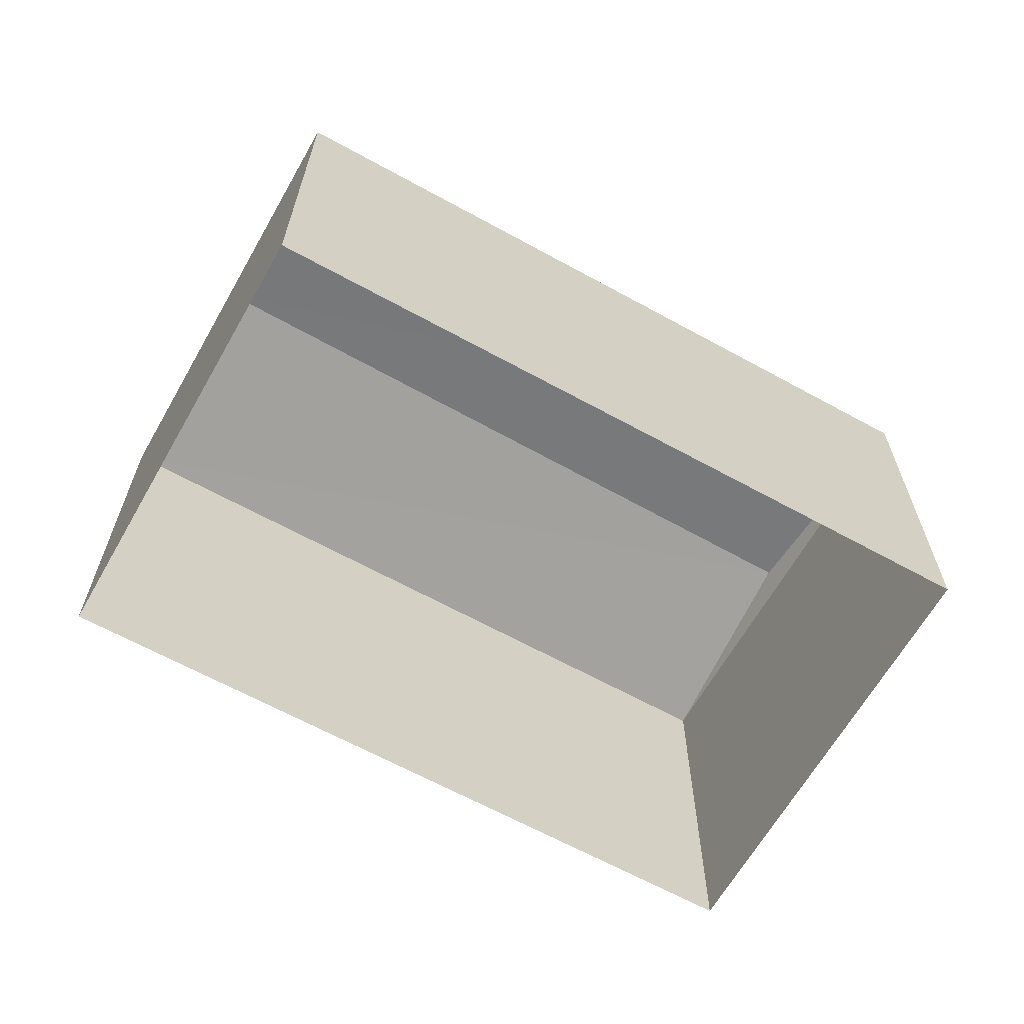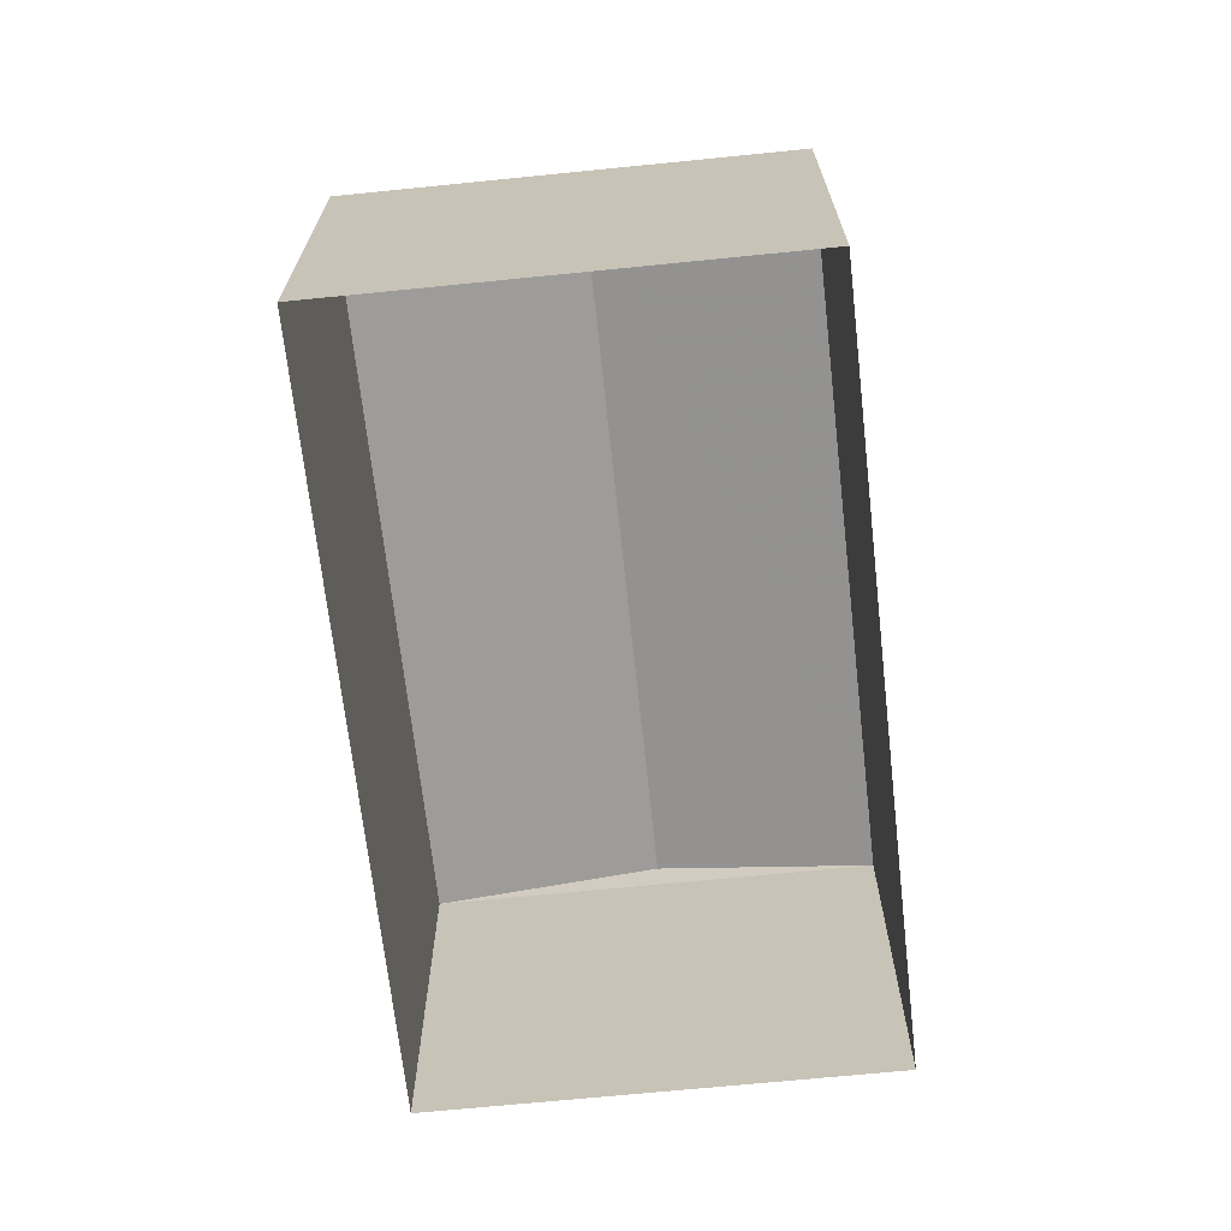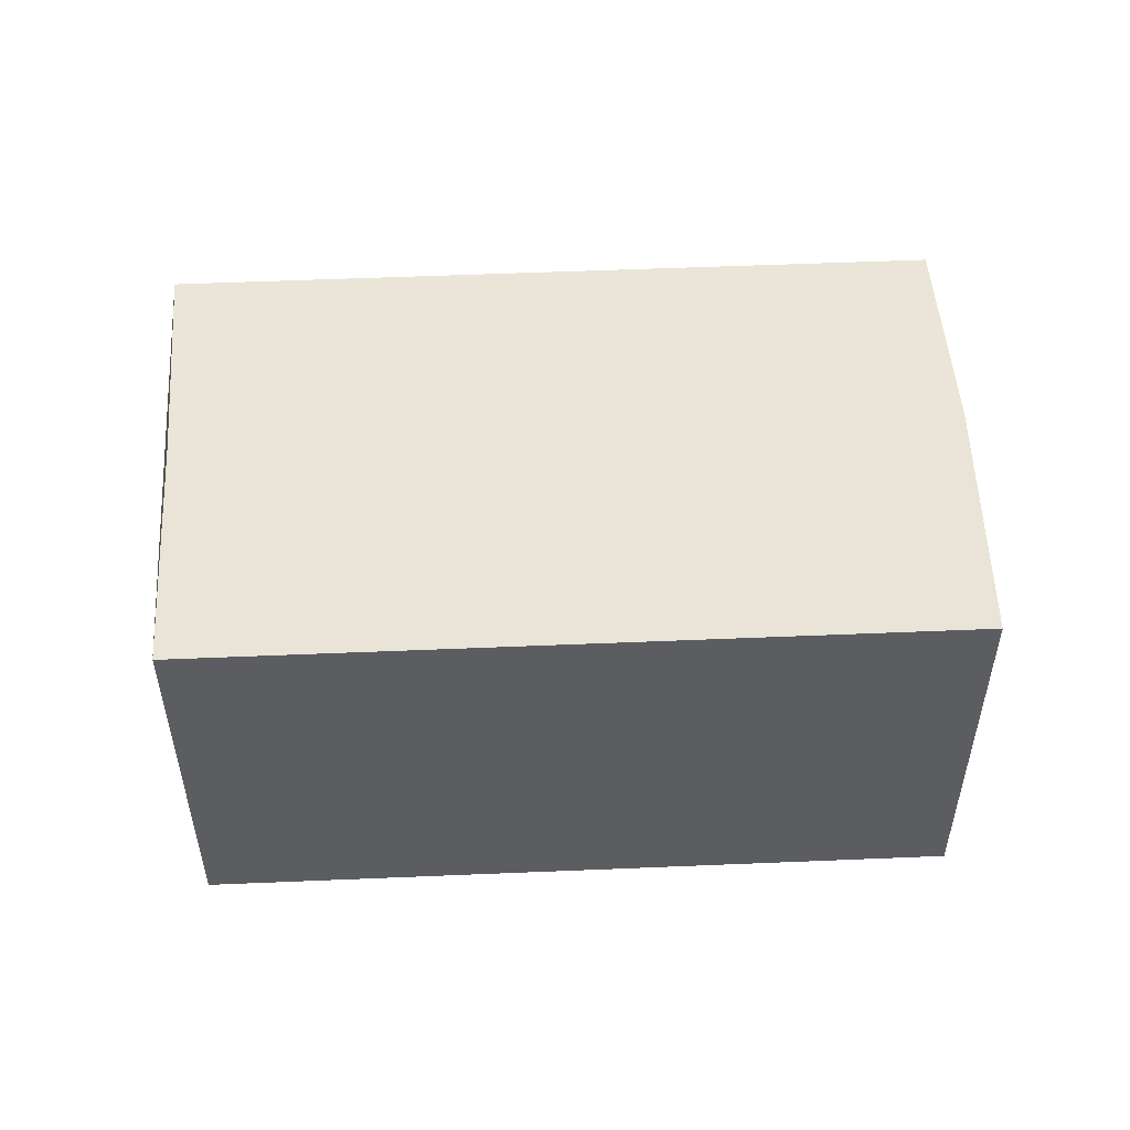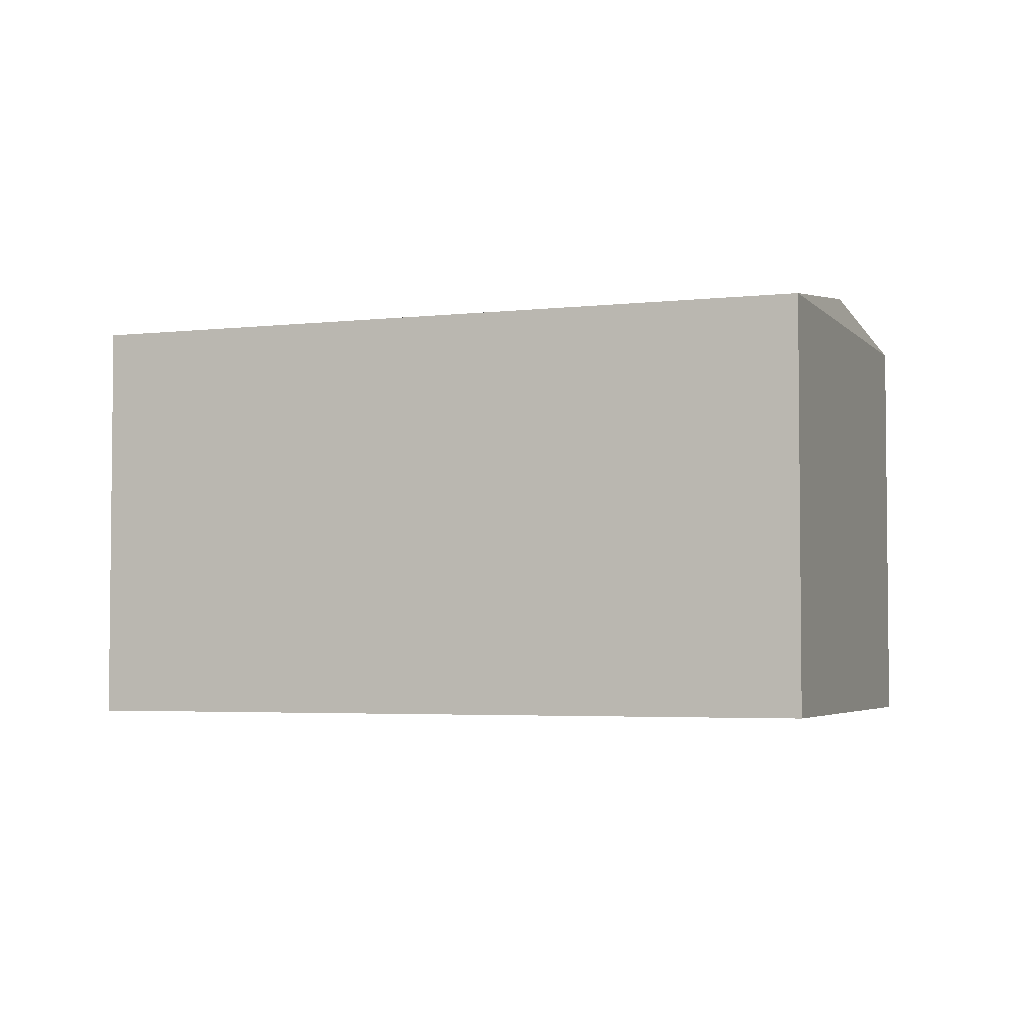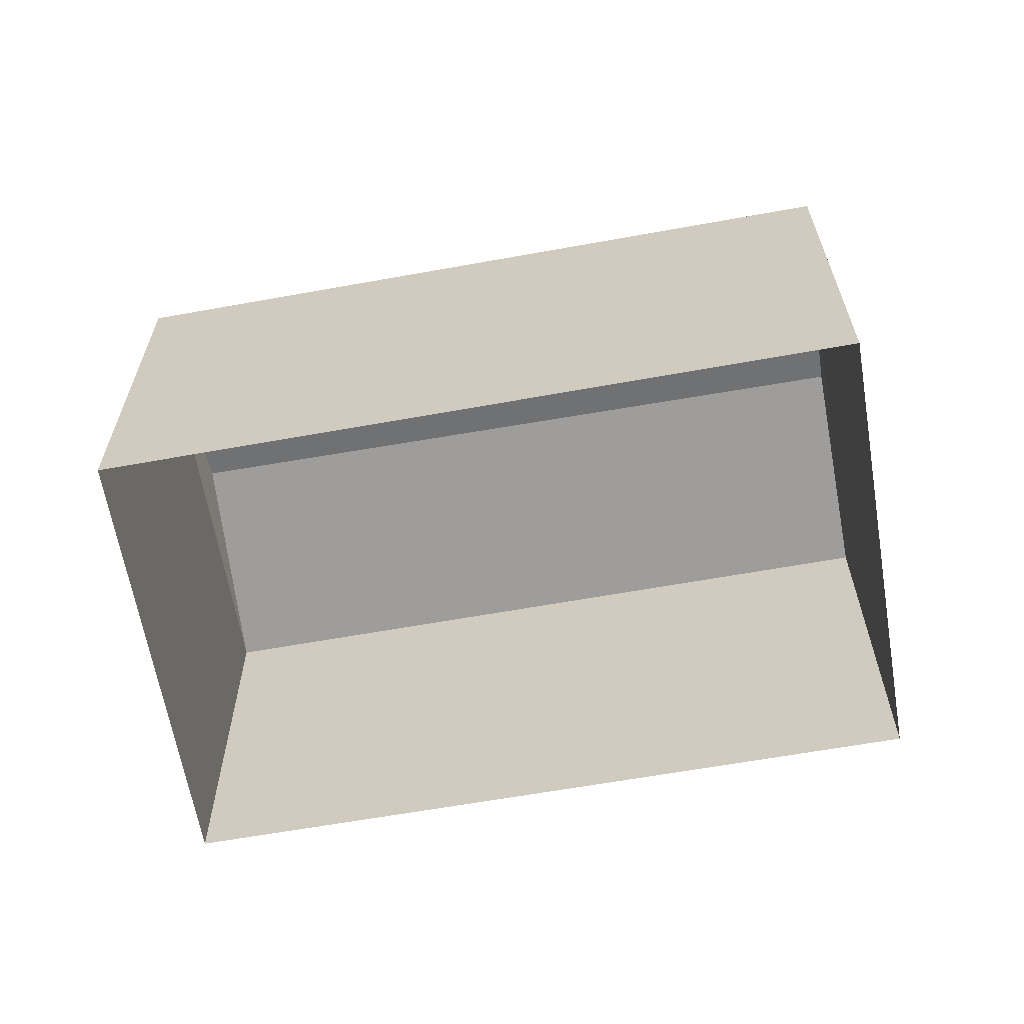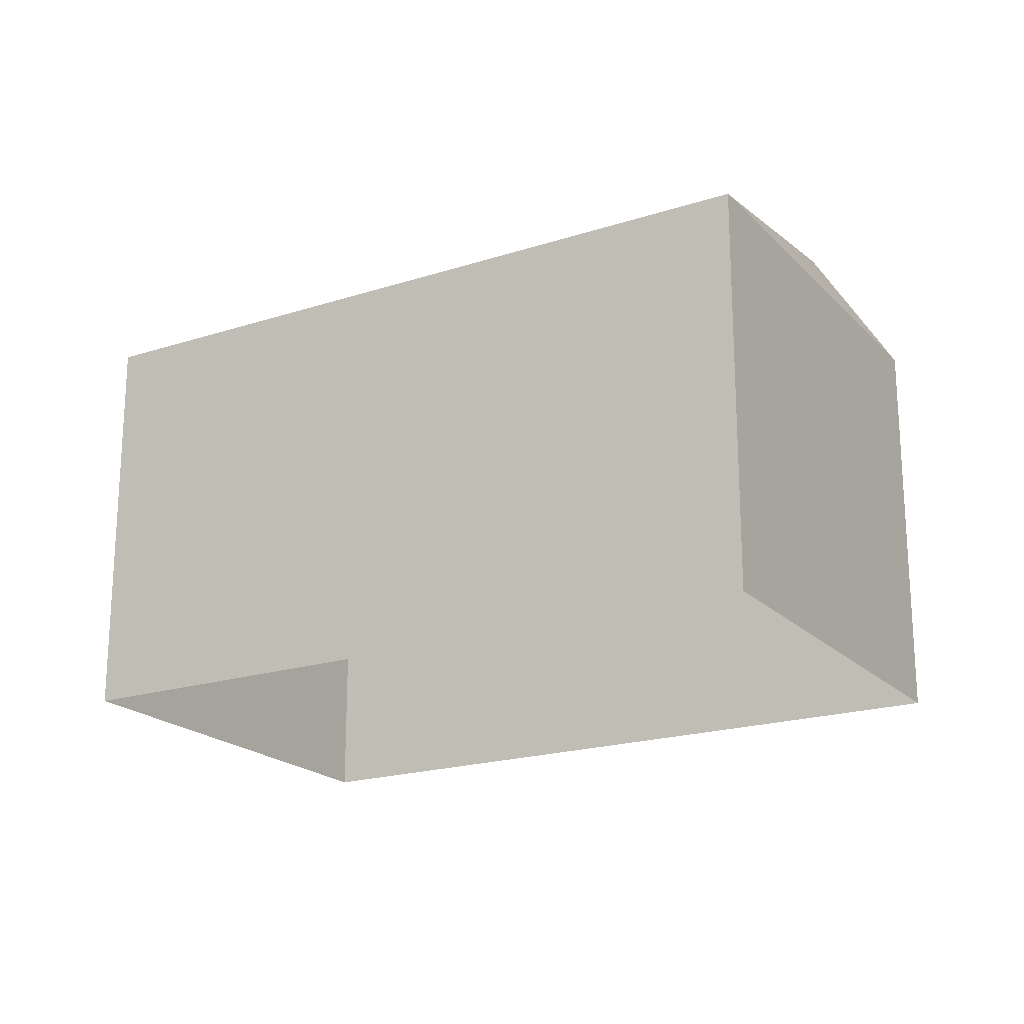
<metadata>
{"format":"obj","ext":"obj","renderer":"f3d","projection":"perspective","resolution":1024,"background":"white","views":[{"elev":-64.8,"azim":-53.7,"up":"+Z"},{"elev":-68.8,"azim":71.7,"up":"+Z"},{"elev":53.1,"azim":152.7,"up":"+Z"},{"elev":-3.8,"azim":-3.7,"up":"+Z"},{"elev":-63.0,"azim":165.6,"up":"+Z"},{"elev":-20.0,"azim":6.1,"up":"+Z"}]}
</metadata>
<code>
v -5698 -3.605e+04 3.606
v -5702 -3.606e+04 3.604
v -5716 -3.605e+04 3.608
v -5712 -3.604e+04 3.61
v -5712 -3.604e+04 11.82
v -5700 -3.605e+04 12.46
v -5698 -3.605e+04 11.82
v -5714 -3.605e+04 12.46
v -5702 -3.606e+04 11.81
v -5716 -3.605e+04 11.82
f 1 2 3
f 4 1 3
f 5 6 7
f 8 6 5
f 6 8 9
f 9 8 10
f 6 9 7
f 8 5 10
f 10 4 3
f 10 5 4
f 7 1 4
f 5 7 4
f 9 2 1
f 7 9 1
f 9 3 2
f 9 10 3

</code>
